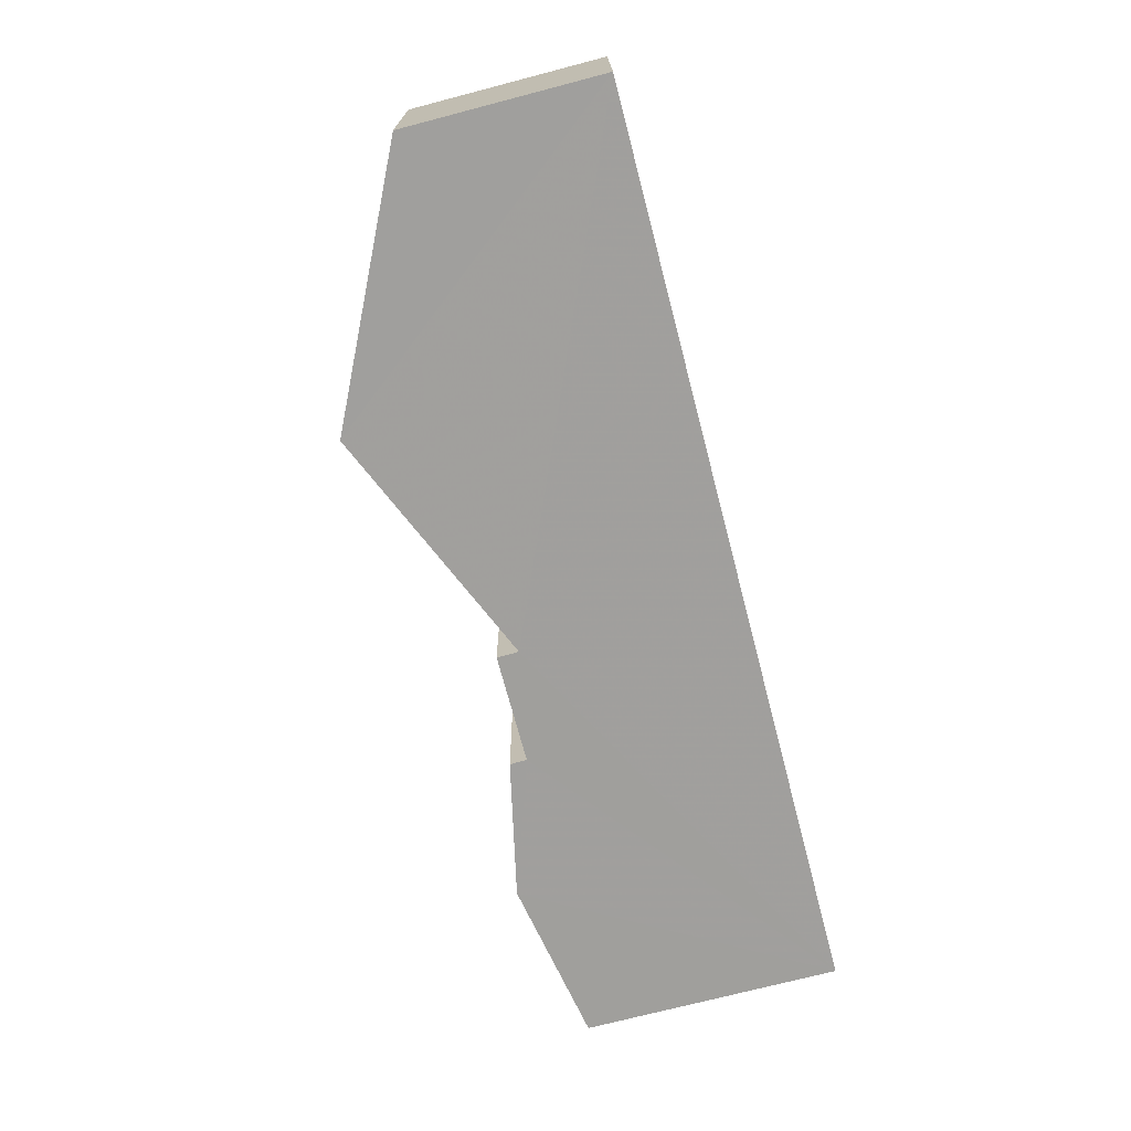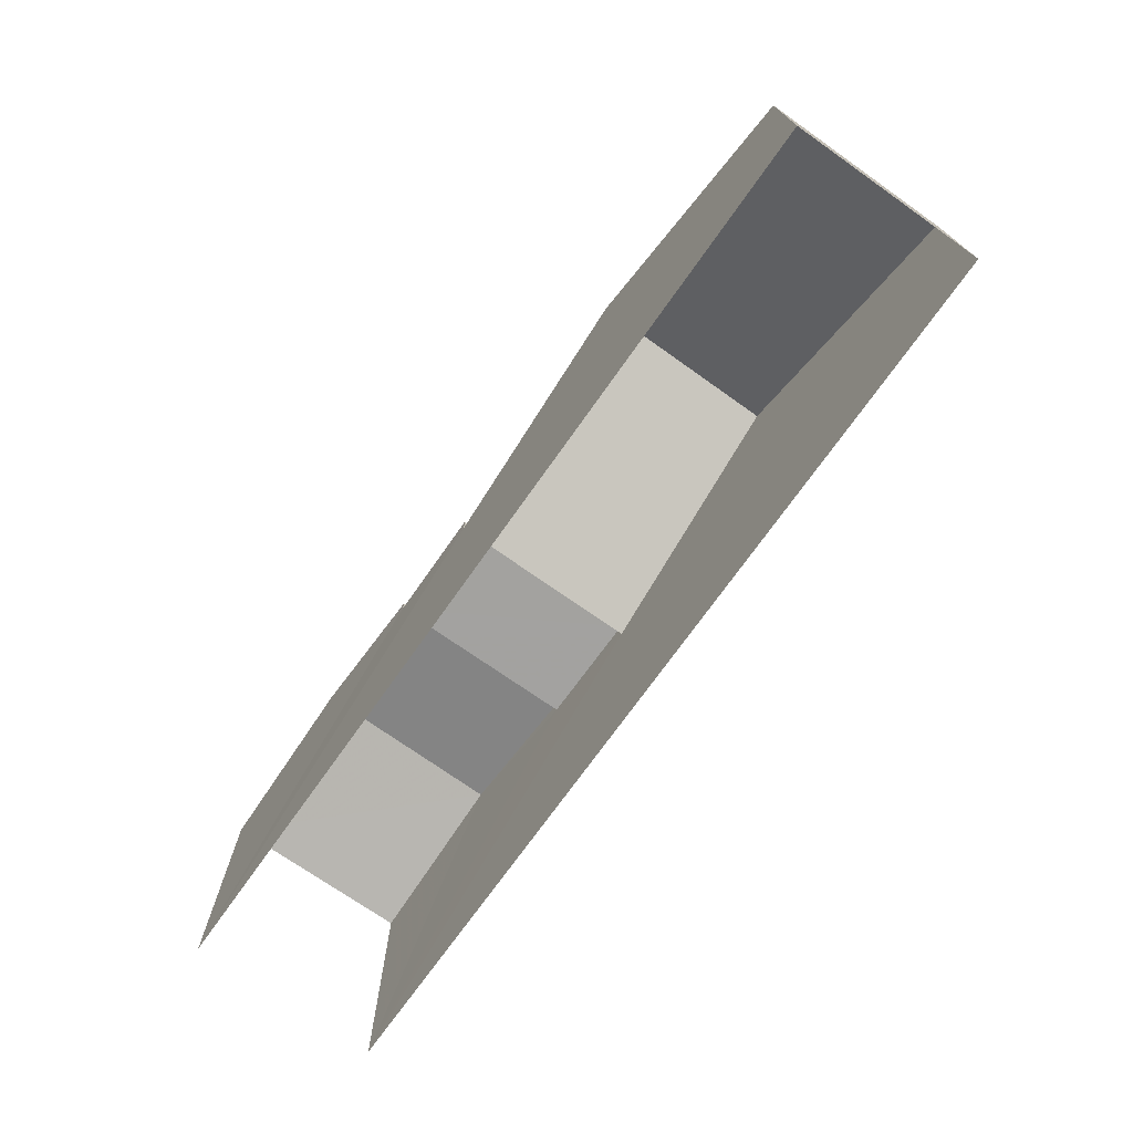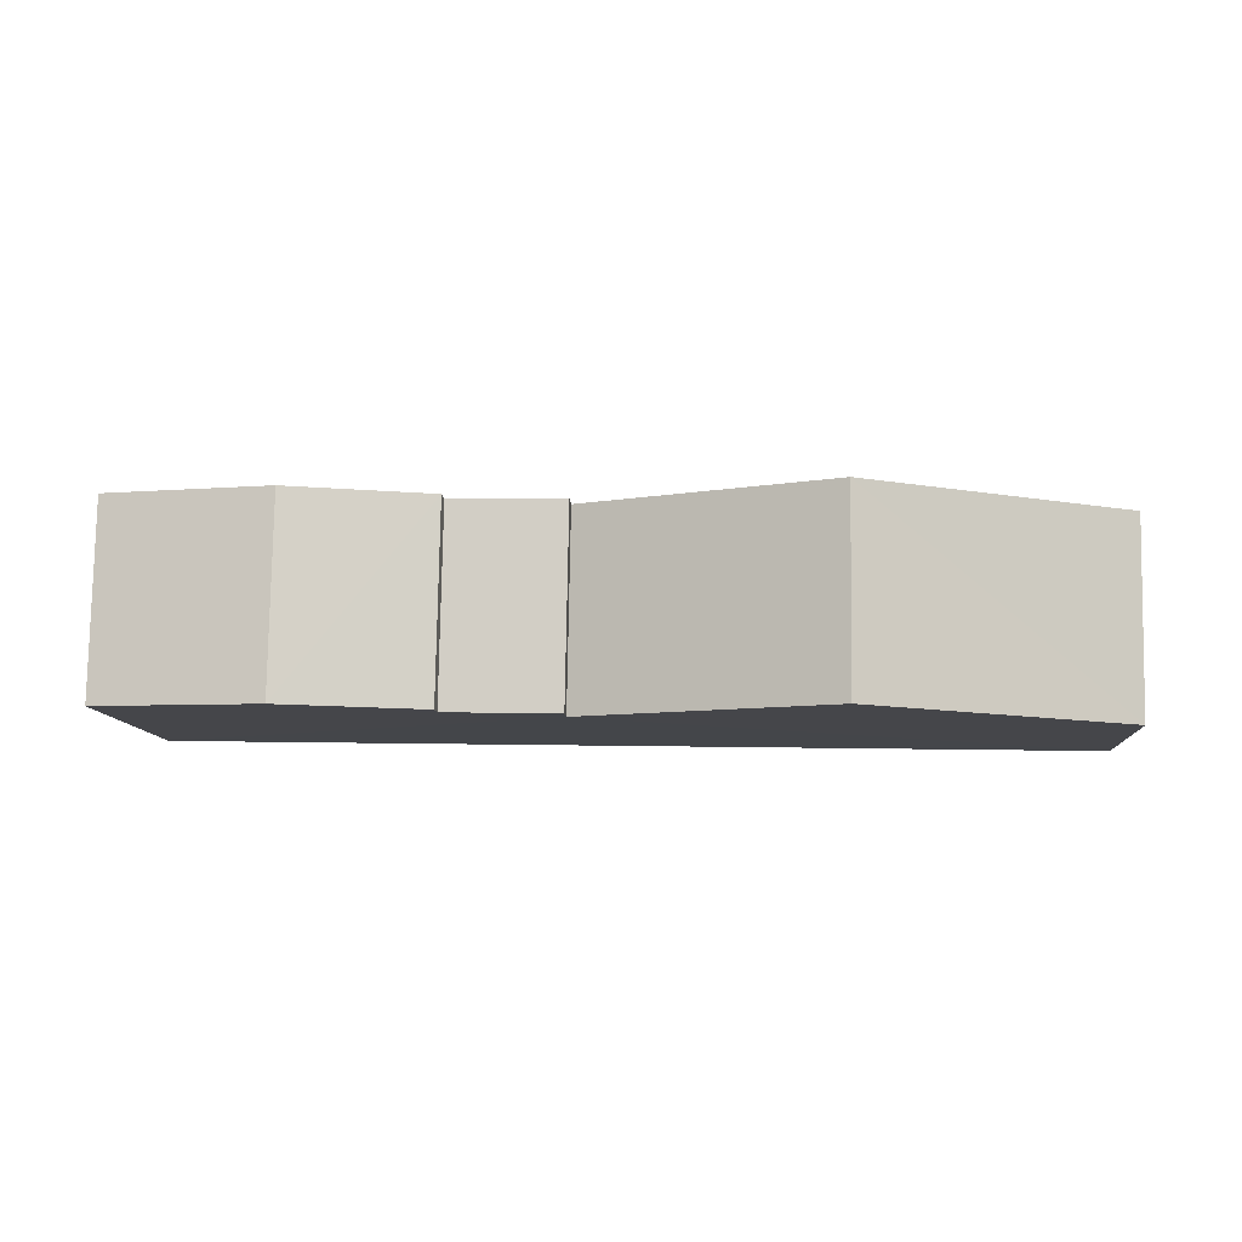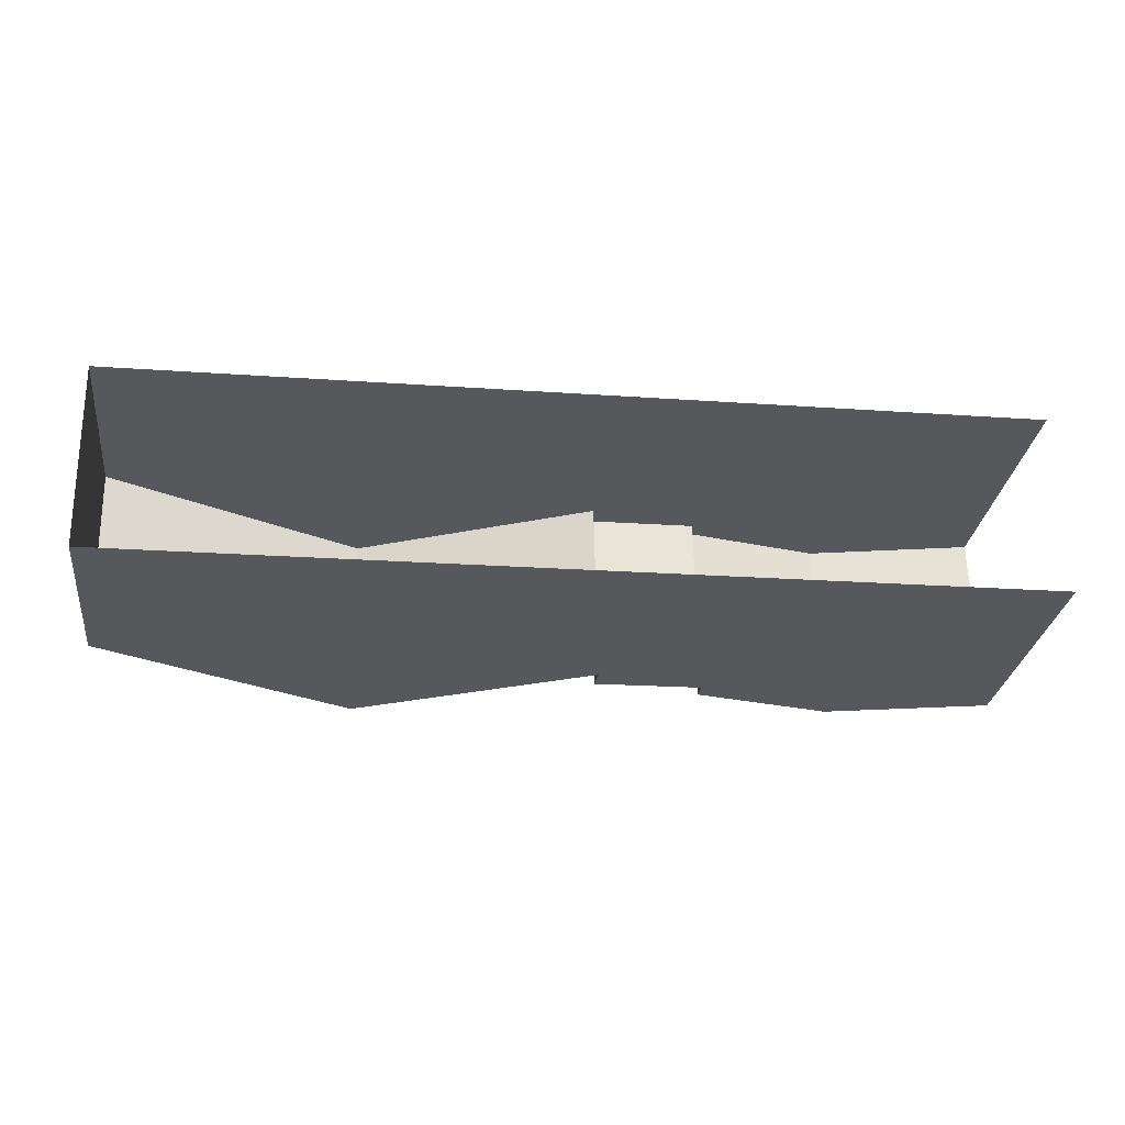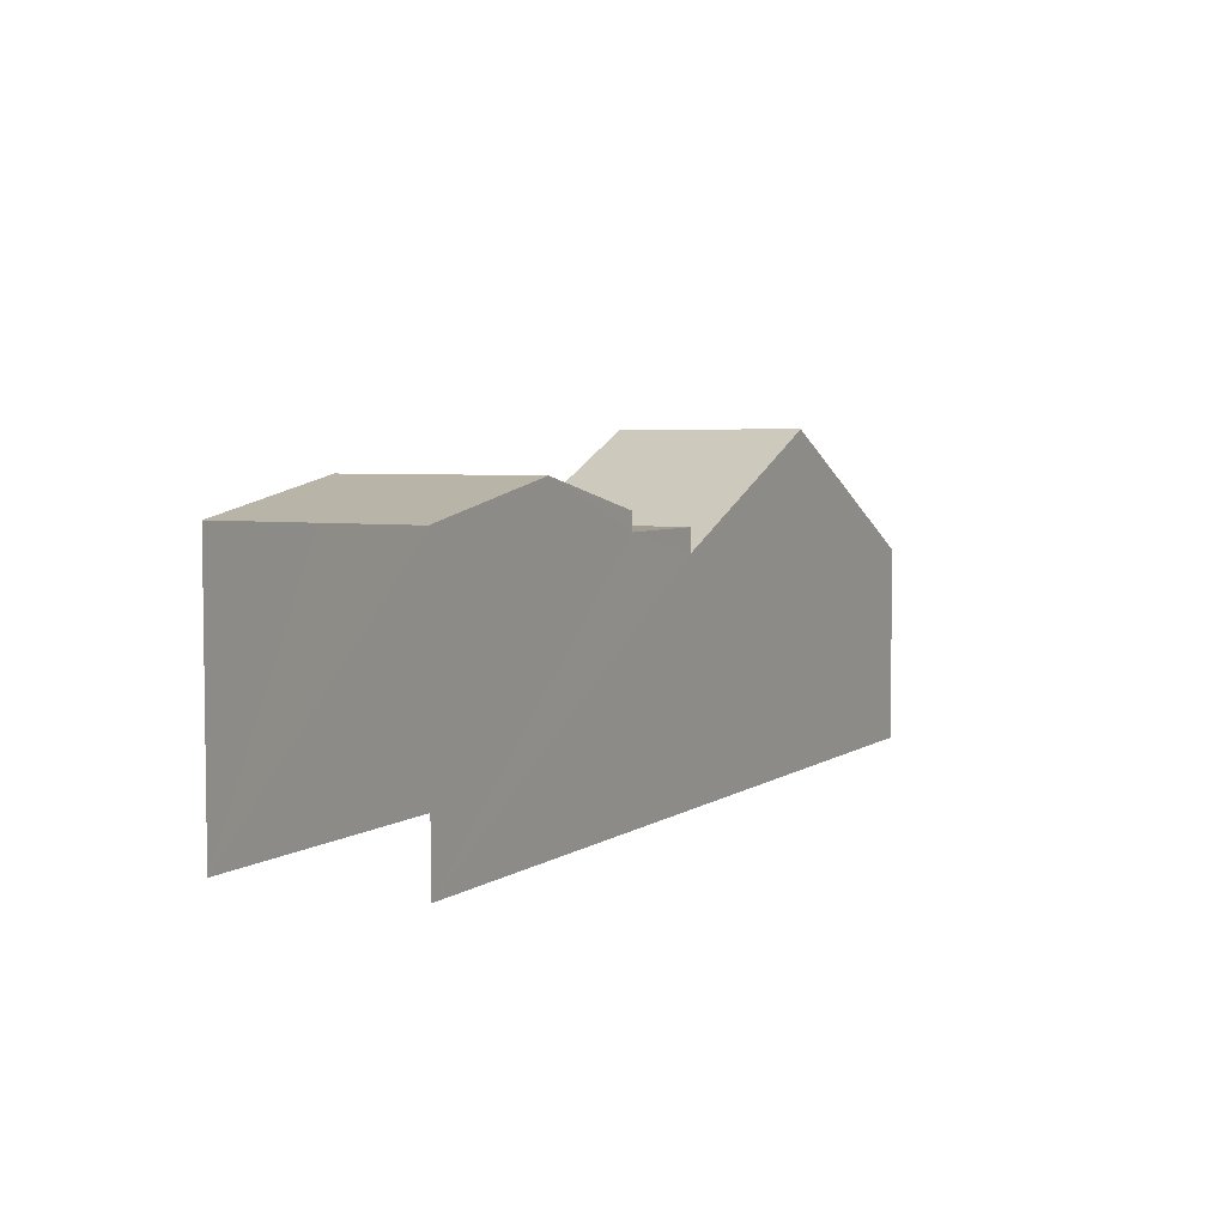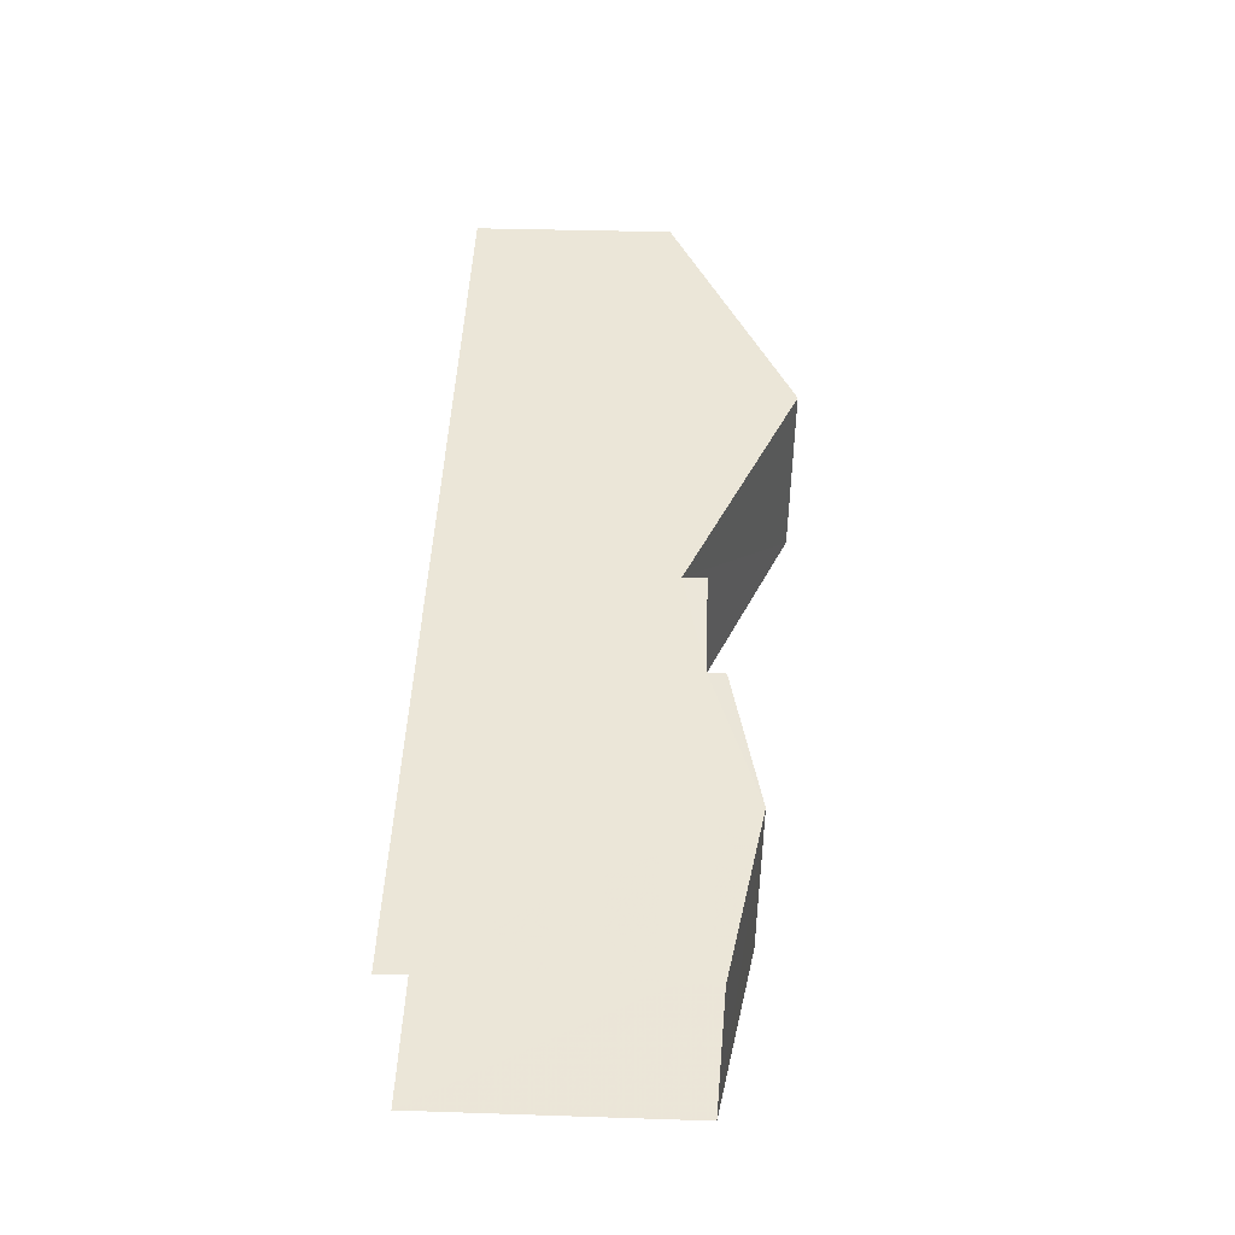
<metadata>
{"format":"obj","ext":"obj","renderer":"f3d","projection":"perspective","resolution":1024,"background":"white","views":[{"elev":-72.5,"azim":104.7,"up":"+Y"},{"elev":-72.5,"azim":53.6,"up":"+Z"},{"elev":-9.9,"azim":4.3,"up":"+Y"},{"elev":-28.6,"azim":172.5,"up":"+Y"},{"elev":4.7,"azim":-64.1,"up":"+Z"},{"elev":47.3,"azim":-87.8,"up":"+Y"}]}
</metadata>
<code>
v -3.721e+05 -1.034e+05 34.28
v -3.721e+05 -1.034e+05 34.28
v -3.721e+05 -1.034e+05 34.28
v -3.721e+05 -1.034e+05 34.28
v -3.721e+05 -1.034e+05 41.15
v -3.721e+05 -1.034e+05 41.15
v -3.721e+05 -1.034e+05 44.44
v -3.721e+05 -1.034e+05 44.44
v -3.721e+05 -1.034e+05 40.5
v -3.721e+05 -1.034e+05 40.5
v -3.721e+05 -1.034e+05 43.34
v -3.721e+05 -1.034e+05 42.38
v -3.721e+05 -1.034e+05 43.34
v -3.721e+05 -1.034e+05 42.38
v -3.721e+05 -1.034e+05 42.38
v -3.721e+05 -1.034e+05 42.38
v -3.721e+05 -1.034e+05 41.85
v -3.721e+05 -1.034e+05 41.85
v -3.721e+05 -1.034e+05 41.85
v -3.721e+05 -1.034e+05 41.85
f 1 2 3
f 4 1 3
f 16 1 4
f 15 16 4
f 5 6 7
f 8 5 7
f 9 10 8
f 7 9 8
f 11 12 13
f 11 14 12
f 13 15 11
f 13 16 15
f 17 18 19
f 20 17 19
f 7 3 9
f 4 3 6
f 11 15 4
f 14 11 17
f 18 17 6
f 3 7 6
f 17 4 6
f 17 11 4
f 13 12 20
f 16 13 1
f 8 10 2
f 2 5 8
f 5 20 19
f 1 5 2
f 1 13 20
f 1 20 5
f 10 3 2
f 10 9 3
f 20 12 14
f 17 20 14
f 6 19 18
f 6 5 19

</code>
